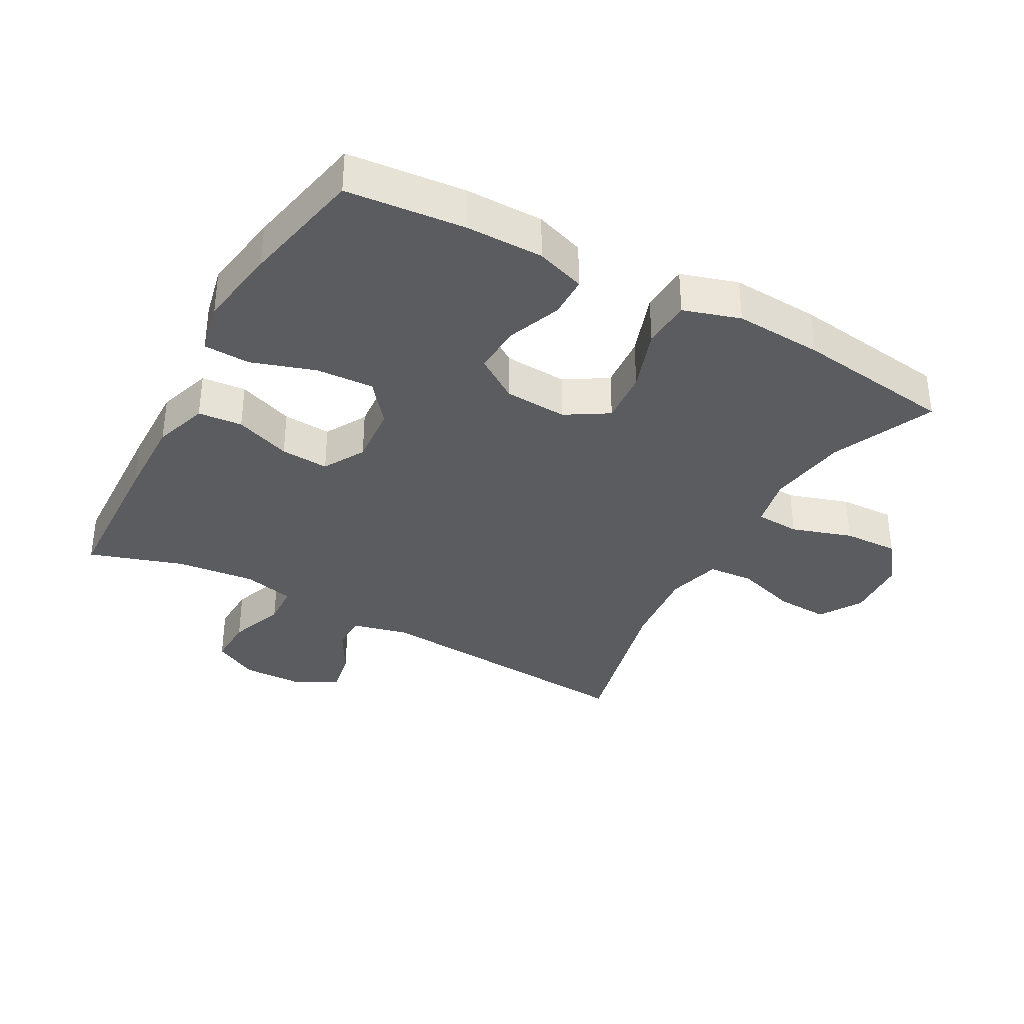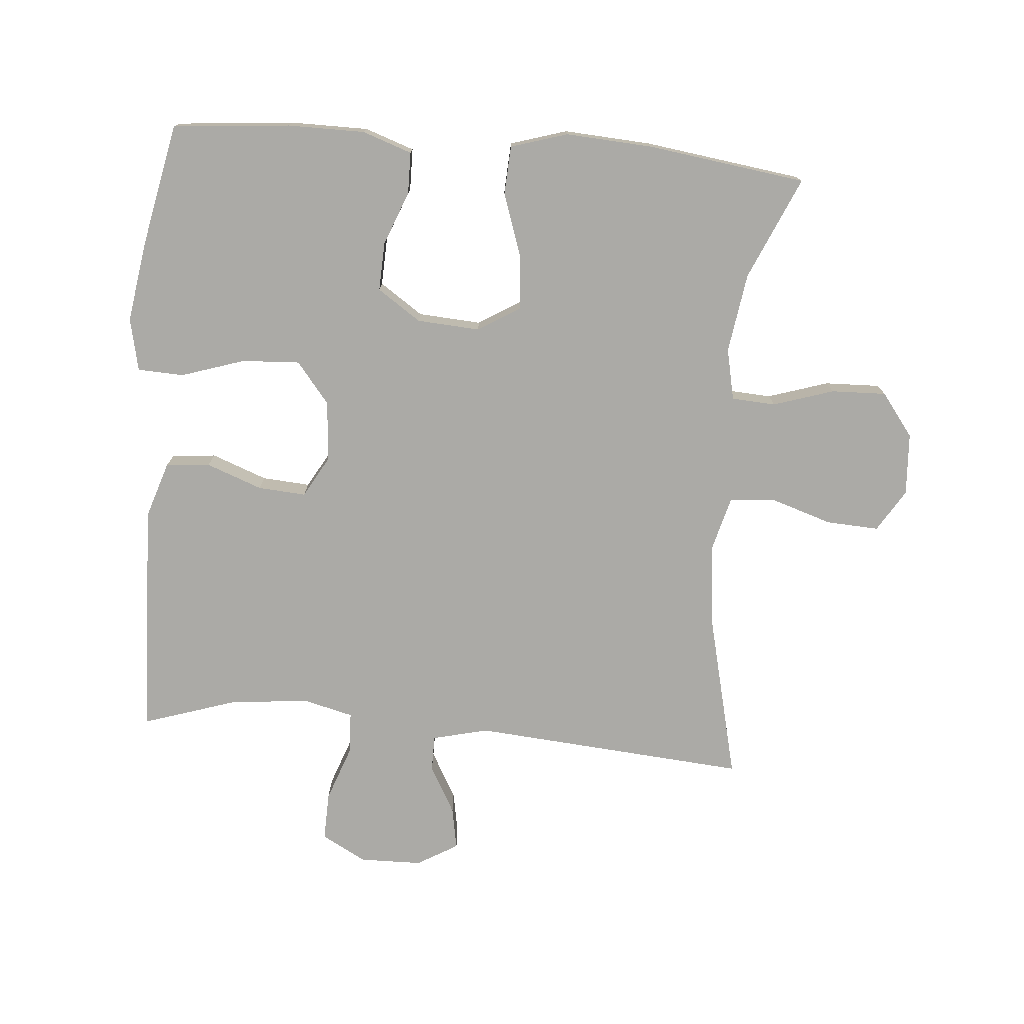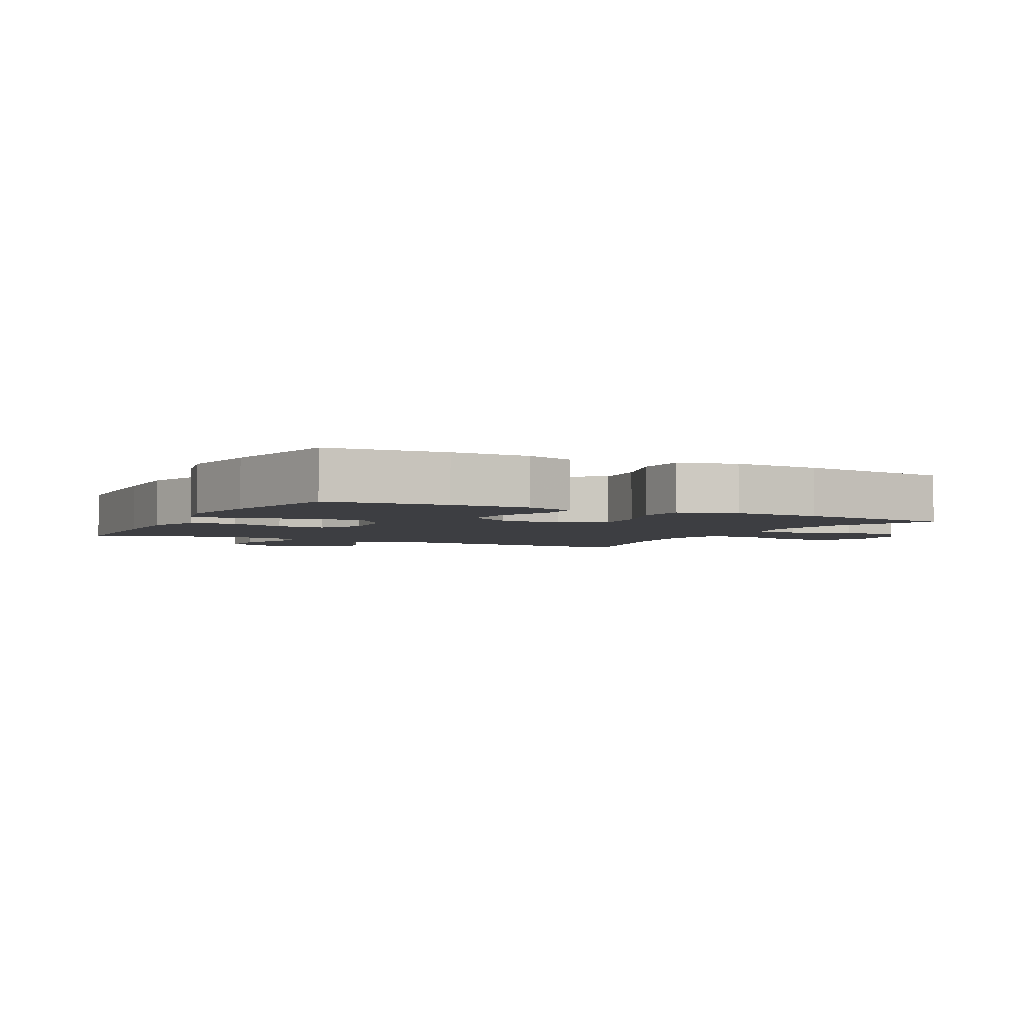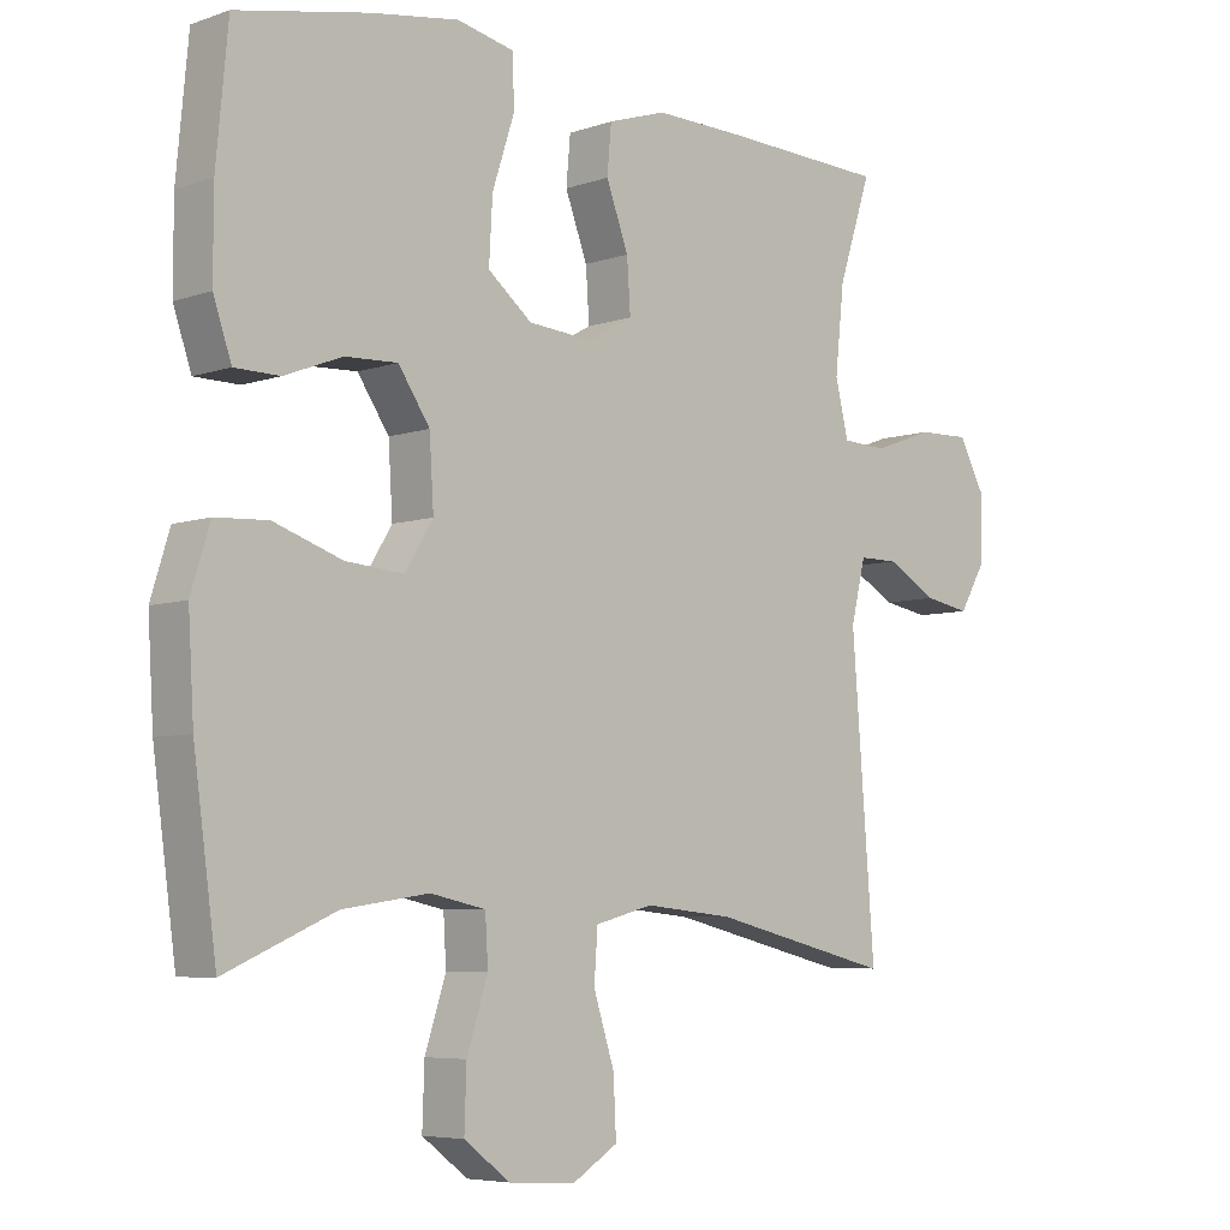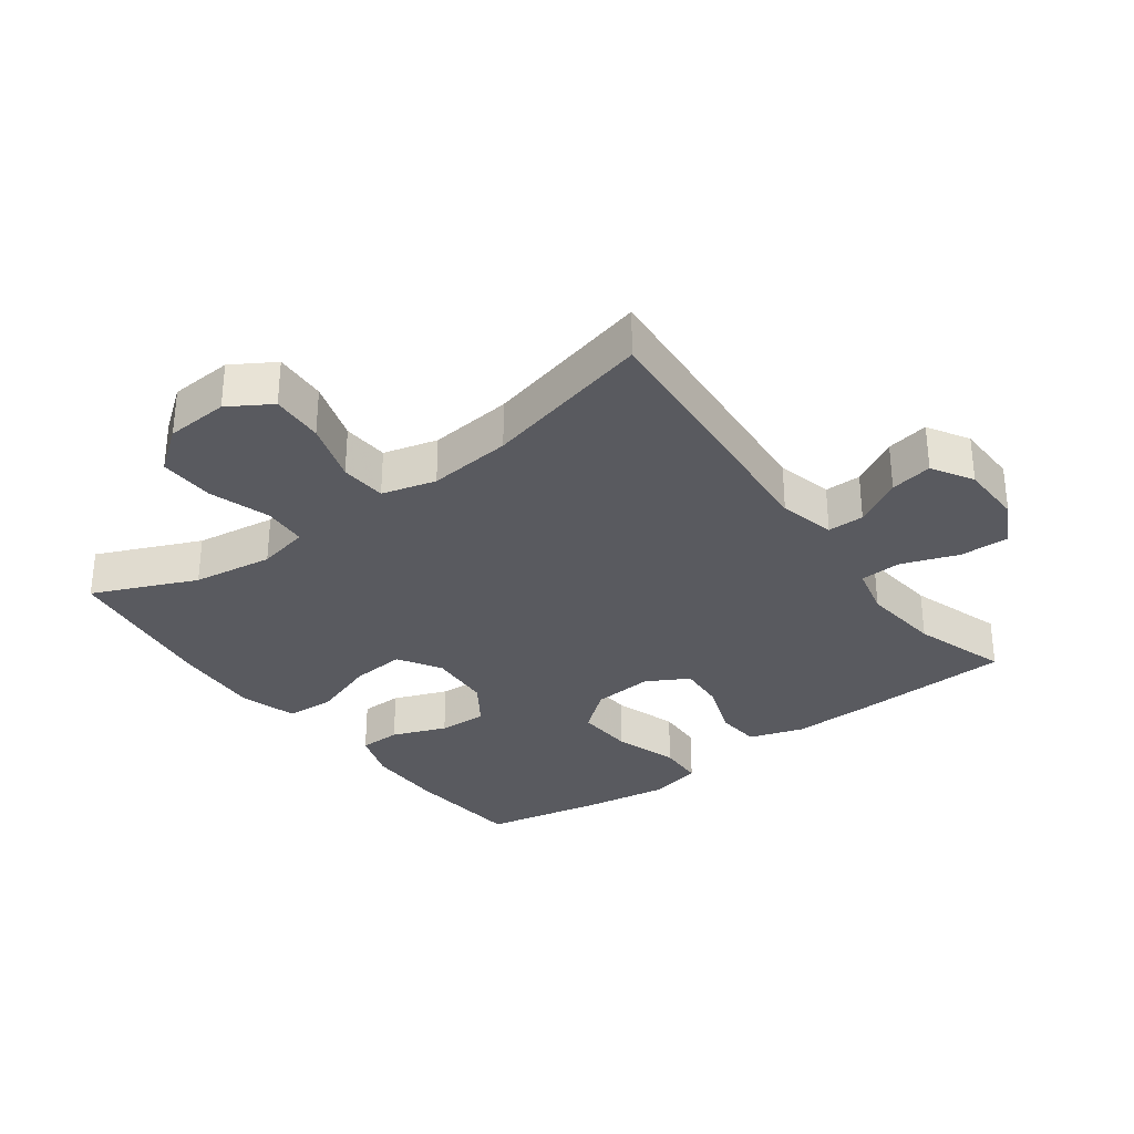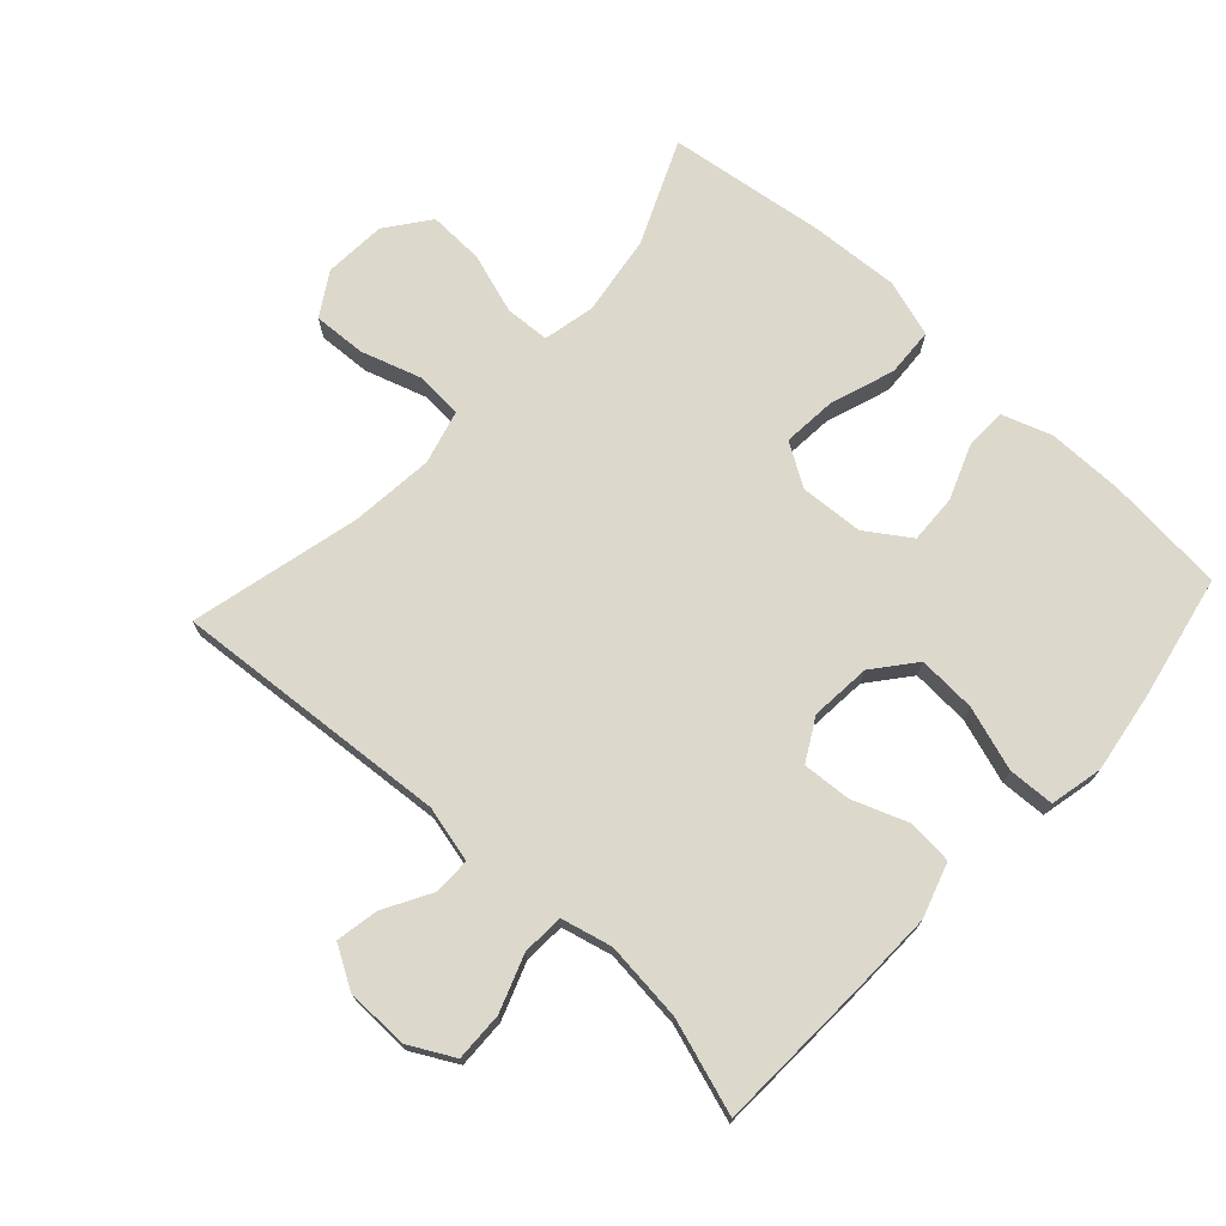
<metadata>
{"format":"obj","ext":"obj","renderer":"f3d","projection":"perspective","resolution":1024,"background":"white","views":[{"elev":-35.3,"azim":61.1,"up":"+Y"},{"elev":-75.8,"azim":85.1,"up":"+Y"},{"elev":-3.5,"azim":62.6,"up":"+Y"},{"elev":-6.0,"azim":136.1,"up":"+Z"},{"elev":-31.9,"azim":-143.5,"up":"+Y"},{"elev":72.7,"azim":-47.4,"up":"+Y"}]}
</metadata>
<code>
v 0.5 0.07 0.5
v 0.517 0.07 0.319
v 0.517 0.07 0.2
v 0.491 0.07 0.124
v 0.427 0.07 0.123
v 0.344 0.07 0.155
v 0.269 0.07 0.158
v 0.224 0.07 0.091
v 0.218 0.07 -0.006
v 0.258 0.07 -0.071
v 0.341 0.07 -0.064
v 0.439 0.07 -0.03
v 0.514 0.07 -0.034
v 0.541 0.07 -0.121
v 0.533 0.07 -0.256
v 0.5 0.07 -0.5
v 0.342 0.07 -0.431
v 0.219 0.07 -0.413
v 0.14 0.07 -0.43
v 0.136 0.07 -0.498
v 0.166 0.07 -0.591
v 0.169 0.07 -0.676
v 0.103 0.07 -0.726
v 0.007 0.07 -0.732
v -0.058 0.07 -0.692
v -0.054 0.07 -0.611
v -0.024 0.07 -0.517
v -0.029 0.07 -0.446
v -0.112 0.07 -0.424
v -0.24 0.07 -0.437
v -0.5 0.07 -0.5
v -0.467 0.07 -0.075
v -0.488 0.07 0.011
v -0.544 0.07 0.011
v -0.617 0.07 -0.03
v -0.682 0.07 -0.042
v -0.719 0.07 0.021
v -0.721 0.07 0.117
v -0.684 0.07 0.186
v -0.609 0.07 0.184
v -0.523 0.07 0.153
v -0.459 0.07 0.156
v -0.44 0.07 0.234
v -0.453 0.07 0.356
v -0.5 0.07 0.5
v -0.263 0.07 0.51
v -0.134 0.07 0.513
v -0.05 0.07 0.486
v -0.044 0.07 0.418
v -0.076 0.07 0.332
v -0.081 0.07 0.258
v -0.017 0.07 0.222
v 0.076 0.07 0.23
v 0.139 0.07 0.281
v 0.134 0.07 0.37
v 0.102 0.07 0.468
v 0.105 0.07 0.539
v 0.186 0.07 0.557
v 0.311 0.07 0.538
v 0.5 0 0.5
v 0.517 0 0.319
v 0.517 0 0.2
v 0.491 0 0.124
v 0.427 0 0.123
v 0.344 0 0.155
v 0.269 0 0.158
v 0.224 0 0.091
v 0.218 0 -0.006
v 0.258 0 -0.071
v 0.341 0 -0.064
v 0.439 0 -0.03
v 0.514 0 -0.034
v 0.541 0 -0.121
v 0.533 0 -0.256
v 0.5 0 -0.5
v 0.342 0 -0.431
v 0.219 0 -0.413
v 0.14 0 -0.43
v 0.136 0 -0.498
v 0.166 0 -0.591
v 0.169 0 -0.676
v 0.103 0 -0.726
v 0.007 0 -0.732
v -0.058 0 -0.692
v -0.054 0 -0.611
v -0.024 0 -0.517
v -0.029 0 -0.446
v -0.112 0 -0.424
v -0.24 0 -0.437
v -0.5 0 -0.5
v -0.467 0 -0.075
v -0.488 0 0.011
v -0.544 0 0.011
v -0.617 0 -0.03
v -0.682 0 -0.042
v -0.719 0 0.021
v -0.721 0 0.117
v -0.684 0 0.186
v -0.609 0 0.184
v -0.523 0 0.153
v -0.459 0 0.156
v -0.44 0 0.234
v -0.453 0 0.356
v -0.5 0 0.5
v -0.263 0 0.51
v -0.134 0 0.513
v -0.05 0 0.486
v -0.044 0 0.418
v -0.076 0 0.332
v -0.081 0 0.258
v -0.017 0 0.222
v 0.076 0 0.23
v 0.139 0 0.281
v 0.134 0 0.37
v 0.102 0 0.468
v 0.105 0 0.539
v 0.186 0 0.557
v 0.311 0 0.538
f 4 5 6
f 3 4 6
f 2 3 6
f 1 2 6
f 59 1 6
f 58 59 6
f 57 58 6
f 56 57 6
f 55 56 6
f 54 55 6 7
f 53 54 7 8
f 52 53 8 9
f 51 52 9 10
f 48 49 50
f 47 48 50
f 46 47 50
f 45 46 50
f 44 45 50
f 43 44 50 51
f 42 43 51 10
f 39 40 41
f 38 39 41
f 37 38 41
f 36 37 41
f 35 36 41
f 34 35 41
f 33 34 41 42
f 32 33 42 10
f 30 31 32 10
f 25 26 27
f 24 25 27
f 23 24 27
f 22 23 27
f 21 22 27
f 20 21 27
f 19 20 27 28
f 18 19 28 29
f 15 16 17
f 14 15 17
f 13 14 17
f 12 13 17
f 11 12 17
f 11 17 18
f 29 30 10 11
f 11 18 29
f 65 64 63
f 65 63 62
f 65 62 61
f 65 61 60
f 65 60 118
f 65 118 117
f 65 117 116
f 65 116 115
f 65 115 114
f 66 65 114 113
f 67 66 113 112
f 68 67 112 111
f 69 68 111 110
f 109 108 107
f 109 107 106
f 109 106 105
f 109 105 104
f 109 104 103
f 110 109 103 102
f 69 110 102 101
f 100 99 98
f 100 98 97
f 100 97 96
f 100 96 95
f 100 95 94
f 100 94 93
f 101 100 93 92
f 69 101 92 91
f 69 91 90 89
f 86 85 84
f 86 84 83
f 86 83 82
f 86 82 81
f 86 81 80
f 86 80 79
f 87 86 79 78
f 88 87 78 77
f 76 75 74
f 76 74 73
f 76 73 72
f 76 72 71
f 76 71 70
f 77 76 70
f 70 69 89 88
f 88 77 70
f 1 60 61 2
f 2 61 62 3
f 3 62 63 4
f 4 63 64 5
f 5 64 65 6
f 6 65 66 7
f 7 66 67 8
f 8 67 68 9
f 9 68 69 10
f 10 69 70 11
f 11 70 71 12
f 12 71 72 13
f 13 72 73 14
f 14 73 74 15
f 15 74 75 16
f 16 75 76 17
f 17 76 77 18
f 18 77 78 19
f 19 78 79 20
f 20 79 80 21
f 21 80 81 22
f 22 81 82 23
f 23 82 83 24
f 24 83 84 25
f 25 84 85 26
f 26 85 86 27
f 27 86 87 28
f 28 87 88 29
f 29 88 89 30
f 30 89 90 31
f 31 90 91 32
f 32 91 92 33
f 33 92 93 34
f 34 93 94 35
f 35 94 95 36
f 36 95 96 37
f 37 96 97 38
f 38 97 98 39
f 39 98 99 40
f 40 99 100 41
f 41 100 101 42
f 42 101 102 43
f 43 102 103 44
f 44 103 104 45
f 45 104 105 46
f 46 105 106 47
f 47 106 107 48
f 48 107 108 49
f 49 108 109 50
f 50 109 110 51
f 51 110 111 52
f 52 111 112 53
f 53 112 113 54
f 54 113 114 55
f 55 114 115 56
f 56 115 116 57
f 57 116 117 58
f 58 117 118 59
f 59 118 60 1

</code>
